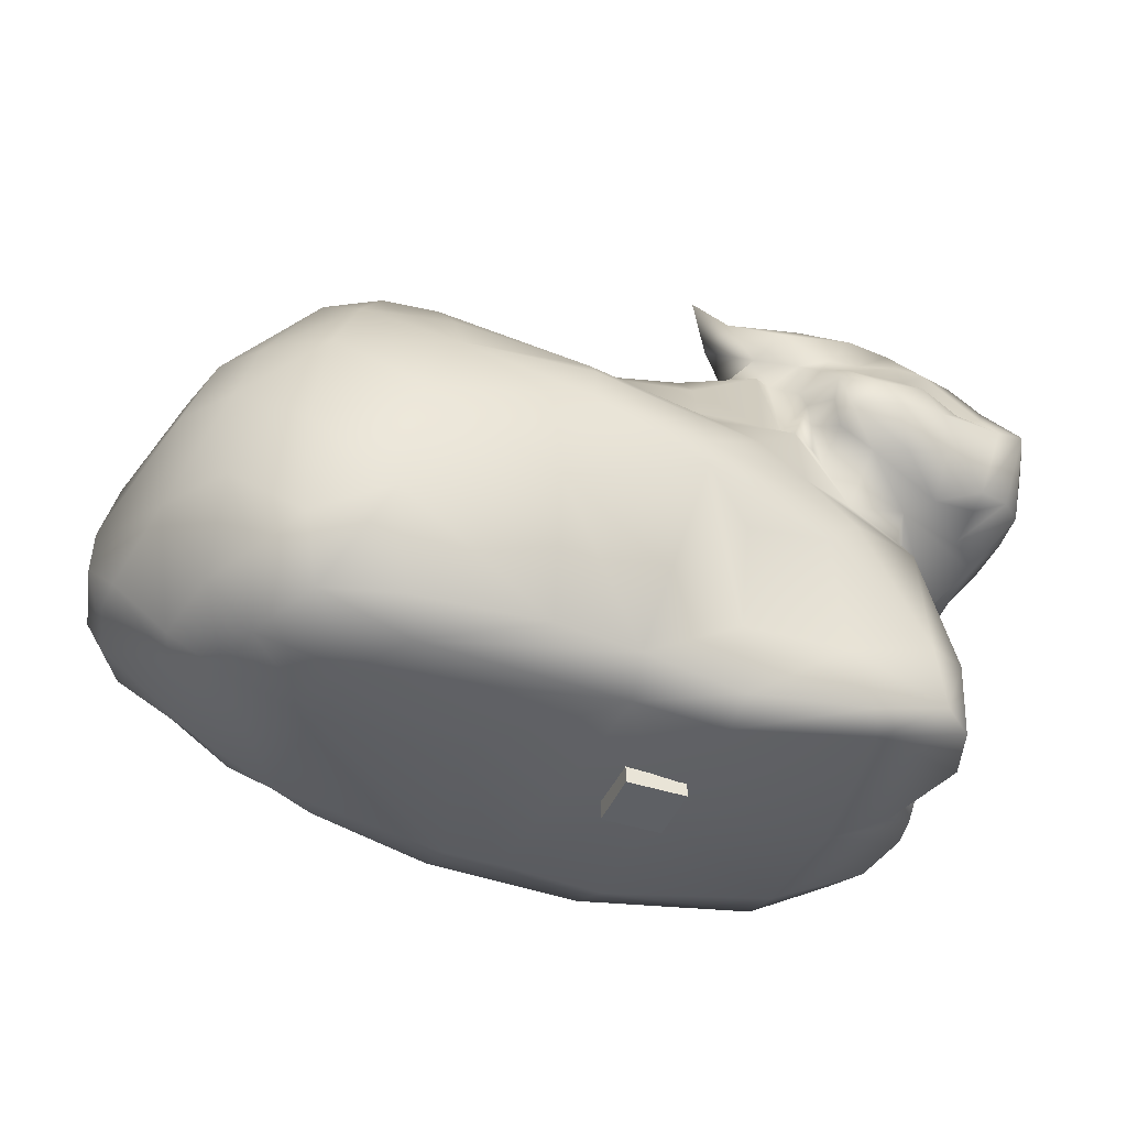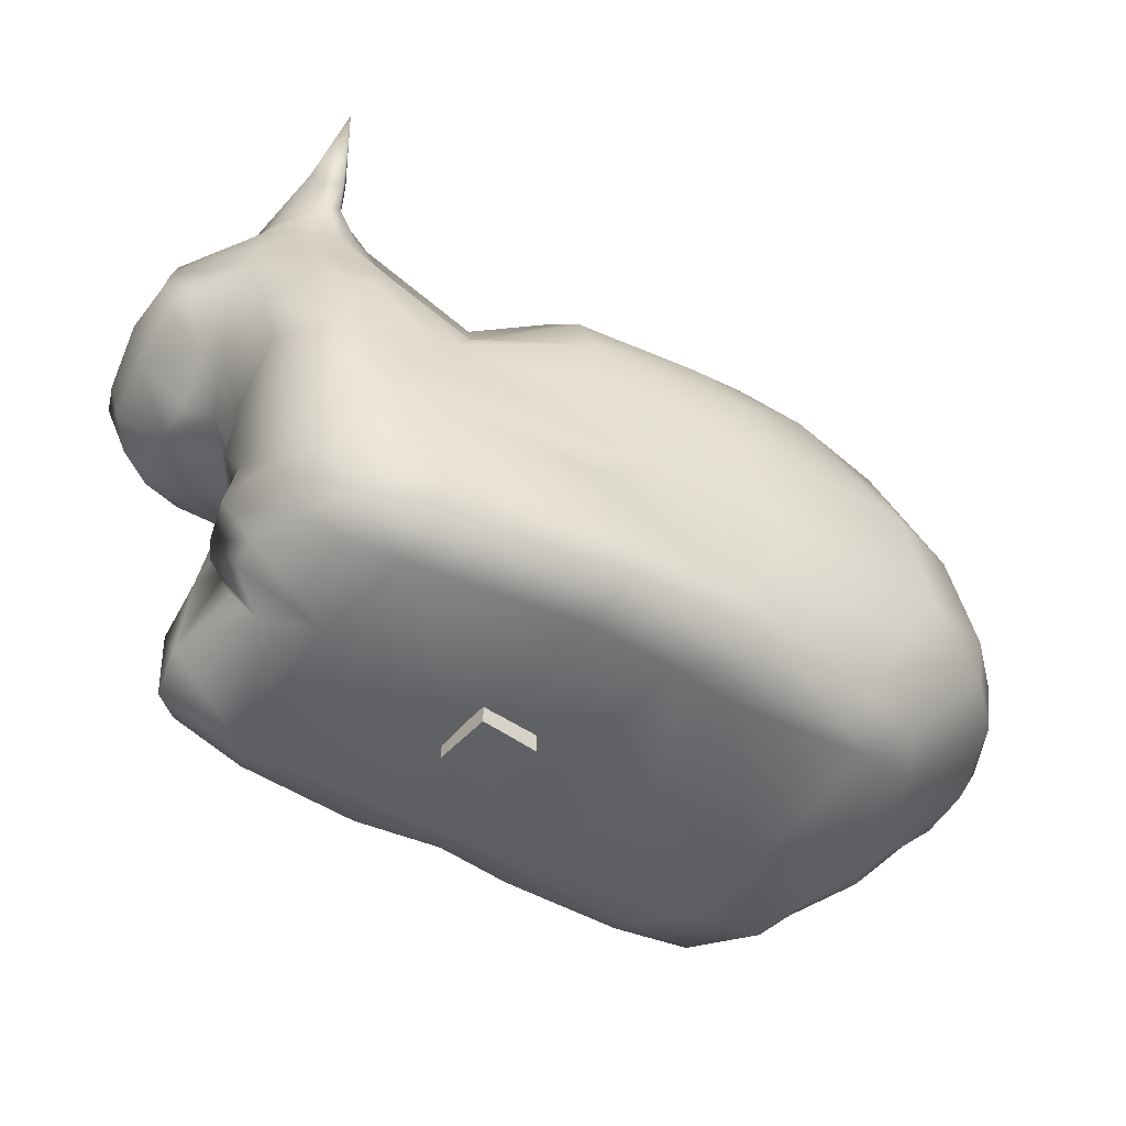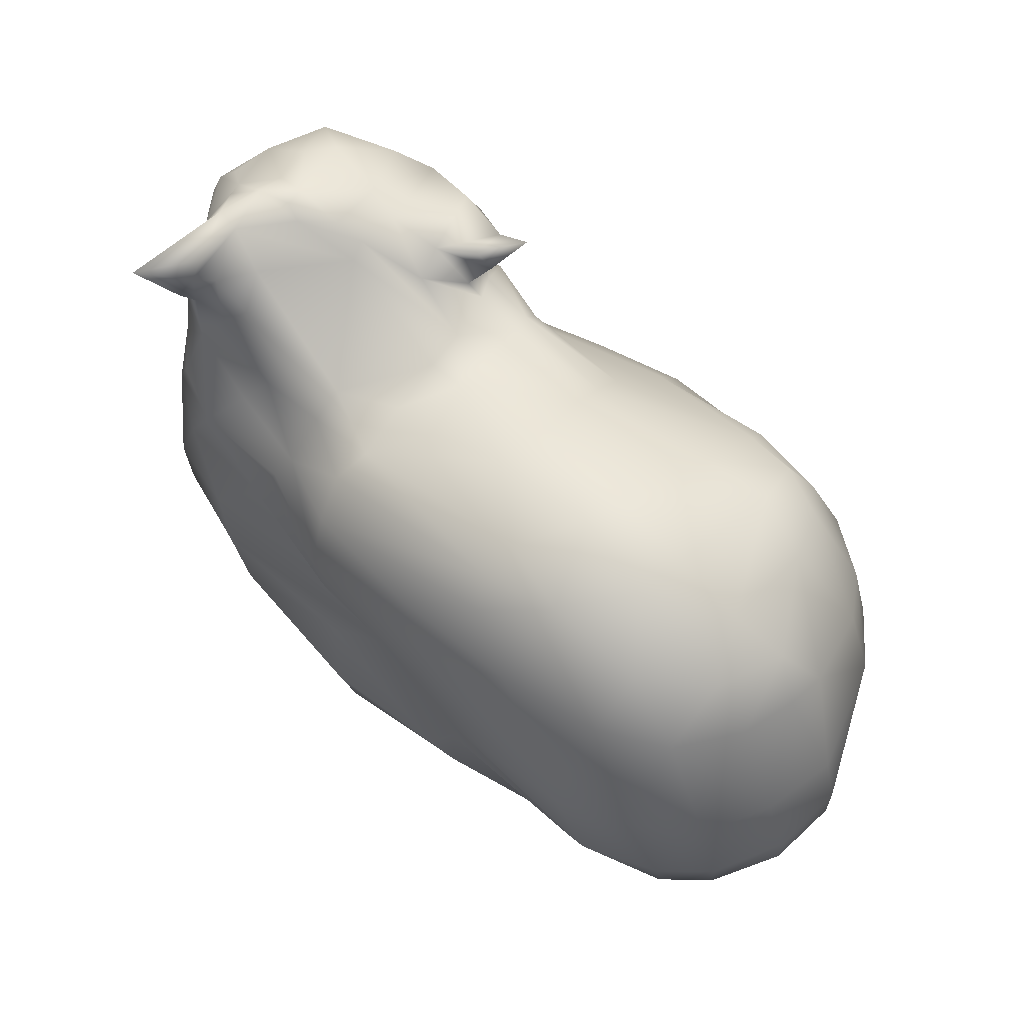
<metadata>
{"format":"obj","ext":"obj","renderer":"f3d","projection":"perspective","resolution":1024,"background":"white","views":[{"elev":-42.8,"azim":-21.3,"up":"+Y"},{"elev":-48.3,"azim":140.3,"up":"+Y"},{"elev":62.5,"azim":-145.0,"up":"+Y"}]}
</metadata>
<code>
o Cube
v 1 1 -1
v 1 -1 -1
v 1 1 1
v 1 -1 1
v -1 1 -1
v -1 -1 -1
v -1 1 1
v -1 -1 1
f 1 5 7 3
f 4 3 7 8
f 8 7 5 6
f 6 2 4 8
f 2 1 3 4
f 6 5 1 2
o dingus_dingus_0
v -5.427 4.672 7.092
v -10.12 3.197 6.421
v -4.999 0.3773 5.449
v -9.544 15.94 -3.694
v -10.75 14.52 -5.657
v -12.94 13.92 -4.227
v -10.2 0.9608 -5.697
v -4.44 -0.1186 -5.54
v -10.21 0.03795 -0.7422
v 11.82 12.53 5.59
v 12.52 12.78 3.227
v 12.35 13.46 2.636
v -5.228 14.4 -6.526
v -2.413 12.68 -7.08
v -6.931 13 -7.533
v -11.73 0.4879 4.32
v -12.41 2.487 5.156
v -13.52 1.847 3.744
v -12.15 13.27 3.316
v -10.51 13.13 4.39
v -10.79 14.67 2.131
v -11.46 2.006 -6.512
v -12.66 1.83 -5.239
v -7.52 15.52 -5.517
v -4.922 15.1 -5.686
v 1.99 15.34 3.08
v 1.452 14.9 3.11
v 1.802 14.62 3.993
v 2.982 11.4 5.18
v 3.76 13.47 5.269
v 2.965 14.04 4.697
v 10.41 5.992 -2.422
v 9.885 5.65 0.5236
v 9.869 2.598 -2.526
v 7.485 15.49 -2.347
v 8.665 16.41 -2.347
v 8.185 14.85 -2.801
v 4.479 11.06 -4.341
v 3.932 13.1 -3.35
v 6.36 12.79 -3.032
v 0.9854 1.778 -7.222
v 0.5731 0.2202 -6.961
v -3.533 2.227 -7.519
v -2.572 -0.09918 -5.561
v 0.5731 0.2202 -6.961
v 0.8374 -0.3747 -5.449
v 1.631 12.55 -6.171
v 1.24 14.31 -3.956
v -5.215 15.8 -4.582
v 0.7127 1.686 5.914
v -2.251 0.2348 5.326
v 0.9937 -0.4216 5.434
v 0.03922 11.21 5.189
v -3.589 12.64 4.143
v 0.4315 10.34 5.774
v 0.037 14.05 3.775
v 0.2061 12.89 4.619
v 2.204 13.61 5.256
v -14.7 7.637 3.879
v -12.72 5.946 5.437
v -12.27 9.19 5.675
v -14.55 4.502 3.755
v 10.41 5.992 -2.422
v 9.783 7.136 -4.751
v 10.41 8.085 -2.343
v -1.043 8.605 7.258
v -0.8112 7.154 7.69
v 1.501 9.116 6.508
v -4.601 7.74 7.652
v 7.836 12.05 7.325
v 8.035 10.64 7.059
v 9.608 9.966 6.341
v -12.65 13.87 1.334
v -3.591 14.58 1.753
v -8.414 14.9 2.106
v -3.571 13.68 2.951
v 5.388 -0.4101 4.992
v 0.9638 -0.767 4.093
v 0.6829 -0.4158 -0.6947
v -2.012 -0.5222 3.997
v -2.572 -0.09918 -5.561
v -6.029 -0.3056 -0.3871
v -11.31 11.78 4.972
v 9.417 3.003 1.441
v 9.15 0.8884 0.0644
v 9.342 0.8675 -0.9841
v -8.802 12.84 4.835
v -9.247 0.4501 5.023
v 1.327 14.69 -0.007803
v 0.01247 14.81 -0.1838
v 1.202 14.99 1.313
v 1.45 4.71 -6.69
v 3.191 10.9 5.739
v 4.539 10.7 4.933
v 4.262 11.28 4.907
v 3.94 11.71 5.546
v 4.547 11.19 6.354
v 4.232 11.96 6.713
v -3.64 9.153 -7.906
v -4.01 11.28 -7.807
v 1.54 10.73 -6.928
v 3.075 8.172 6.358
v -16.79 4.873 -4.728
v -15.31 4.559 -6.731
v -16.26 3.701 -4.354
v 10.23 12.41 6.928
v 8.761 12.79 6.811
v 8.316 4.21 4.199
v 7.377 7.33 5.196
v 8.348 2.832 5.467
v 8.961 17.33 -0.7312
v 7.371 17.45 0.6691
v 9.081 17.69 0.8089
v 12.2 12.55 0.5777
v 12.39 11.61 1.142
v 12.08 11.62 0.4019
v -3.583 15.65 -0.3419
v -3.112 15.89 -2.274
v -14.52 1.625 -1.81
v -16.68 3.751 -2.534
v 8.533 6.696 1.883
v 8.606 4.389 1.83
v 5.341 16.4 1.017
v -0.08587 14.37 2.907
v -2.012 -0.5222 3.997
v -15.89 8.056 1.879
v -16.77 8.485 -2.254
v -17.28 6.404 -2.287
v 6.229 17.03 3.489
v 7.942 17.67 1.631
v 6.302 17.32 1.463
v 9.55 9.333 4.535
v 10.55 9.182 3.586
v 11.65 10.62 5.061
v 6.342 -0.2146 -0.3803
v -14.93 10.8 1.889
v -14.04 9.876 3.864
v 1.54 10.73 -6.928
v 8.991 13.84 -3.219
v 8.027 10.94 -4.695
v 6.963 12.15 -3.73
v -8.59 9.653 6.616
v 8.222 15.32 6.015
v 9.453 13.67 5.906
v 10.2 13.91 5.996
v -4.01 11.28 -7.807
v -9.941 9.014 -8.803
v 4.955 10.23 -4.834
v 5.383 9.451 -4.933
v -14.32 12.44 -4.399
v -12.71 12.68 -6.329
v -15.97 8.782 -4.797
v -10.41 12.92 -7.304
v 10.85 16.04 3.3
v 11.21 16.03 1.828
v 10.48 16.55 1.203
v 9.735 16.13 5.152
v 9.388 16.7 3.517
v 8.544 16.73 4.332
v -8.567 11.14 6.042
v 2.095 10.88 5.641
v 7.171 8.45 4.62
v 7.653 6.299 -5.443
v -1.031 6.792 -6.745
v 1.639 6.899 -6.32
v -9.493 6.953 6.919
v -13.79 4.822 -7.847
v -11.09 5.931 -8.703
v -10.14 4.326 -8.169
v -17.3 5.023 -2.387
v -16.61 3.804 -1.378
v 0.44 17.56 4.38
v 1.278 16.4 3.431
v 1.677 16.81 4.538
v 3.147 16.01 1.954
v 5.565 16.01 5.959
v 3.772 16.3 5.48
v 3.179 15.91 5.522
v -15.29 12.04 -1.224
v -15.02 12.37 -2.607
v 8.027 10.94 -4.695
v -12.53 9.346 -8.202
v -10.41 12.92 -7.304
v 4.348 12.79 6.935
v 4.665 11.73 7.018
v 2.49 15.23 4.668
v 10.22 16.88 -2.781
v 10.16 17.03 0.4835
v 10.23 16.17 -0.901
v 9.835 16.34 -3.078
v 9.346 16.37 -3.503
v 10.05 18.45 -4.596
v 9.64 15.28 -2.906
v 9.104 15.68 -3.036
v 3.724 14.62 5.451
v 4.73 14.93 5.789
v 5.055 16.82 2.953
v 3.1 16.9 2.763
v 5.765 14.95 5.893
v 9.061 17.46 -2.47
v 9.008 17.04 -3.055
v 9.67 17.62 -0.5692
v 10.96 13.48 -1.389
v 10.14 13.81 -2.593
v 10.7 14.94 -1.12
v 10.77 13.96 4.949
v 11.02 13.73 4.337
v 10.41 15.43 4.576
v 10.53 14.6 5.72
v 11.3 12.81 6.689
v 12.33 14.19 1.636
v 12.51 13.25 1.662
v 10.23 12.58 -2.784
v 11.07 12.63 -1.248
v 10.05 10.81 -3.725
v 7.068 16.1 5.743
v 7.116 15.11 6.164
v 11.13 15.03 -0.08647
v 12.03 15.06 1.824
v 9.077 17.17 1.931
v 7.966 17.66 0.9718
v 5.398 16.81 1.582
v 10.8 9.941 -2.116
v 10.91 11.51 -1.56
v 11.19 11.09 -0.7481
v 1.755 17.21 3.252
v 9.676 9.824 5.593
v 10.77 10.26 5.878
v 6.141 11.77 7.461
v 5.826 12.54 7.505
v 12.16 11.2 3.178
v 10.69 9.317 2.444
v 11.21 10.11 0.801
v 6.141 11.77 7.461
v 4.273 14.07 5.98
v 7.751 16.41 -1.253
v 8.533 2.627 1.865
v 8.381 2.889 1.61
v 8.937 3.945 0.6599
v 8.458 1.288 1.434
v 7.934 0.1515 0.7761
v 9.12 2.616 1.787
v 9.925 3.196 0.1251
v 9.827 4.325 -0.4825
v 5.388 -0.4101 4.992
v 8.929 0.3307 3.509
v 8.308 0.2889 5.282
v 8.922 0.6722 -2.751
v 3.653 14.01 -2.435
v 1.38 14.38 -1.905
v 10.86 9.375 -0.03241
v -6.795 16.37 -2.702
v -8.7 -0.2844 4
v 1.722 13.72 -5.012
v -13.8 6.471 -8.132
v 10.8 9.941 -2.116
v 5.404 9.138 4.913
v -5.138 6.553 -7.866
v -12.27 14.84 -2.143
v -9.973 15.95 -1.937
v 9.342 0.8675 -0.9841
v 9.15 0.8884 0.0644
v -0.4705 15.19 -2.385
v 9.875 7.504 0.1644
v -14.93 1.759 -0.586
v -13.16 0.4608 -0.2226
v -10.03 -0.3367 2.168
v -4.607 1.891 -7.468
v -4.662 4.757 -7.602
v -14.61 8.867 -6.886
v -4.381 9.237 7.311
v 1.579 8.661 -6.727
v 7.407 9.547 4.925
v 8.199 9.702 5.636
v -7.562 16.26 -1.149
v 7.934 0.1515 0.7761
v 0.8374 -0.3747 -5.449
v -2.572 -0.09918 -5.561
v 9.821 8.72 1.681
v -14.07 13.68 -1.948
v -4.01 11.28 -7.807
v 3.819 12.55 5.639
v -4.01 11.28 -7.807
v -15.96 4.667 1.562
v 9.725 4.943 -4.683
v 11.92 14.71 2.319
v 7.3 13.06 7.279
v 6.928 13.87 6.618
v 9.591 11.78 -3.843
v 4.595 13.23 6.979
v 0.6637 4.89 6.802
v 4.247 1.919 5.898
v 3.674 5.844 6.273
v -9.25 2.017 -7.12
v -14.41 1.82 2.018
v -12.93 0.2548 2.079
v 6.13 -0.2406 -3.942
v 6.484 1.865 -5.819
v 7.034 4.542 -5.866
v -4.152 10.59 6.318
v -11.46 2.006 -6.512
v -8.702 0.7959 -6.285
v 7.325 0.484 6.018
v 7.009 2.658 6.131
v 4.896 -0.1472 5.889
v 8.37 0.8921 -4.045
v 6.056 0.17 -5.403
v 9.047 2.55 -4.241
v 8.37 0.8921 -4.045
v 8.922 0.6722 -2.751
v 6.056 0.17 -5.403
v -2.572 -0.09918 -5.561
v -4.44 -0.1186 -5.54
v -4.617 0.4114 -7.009
v 0.9638 -0.767 4.093
v -15.37 6.312 -6.98
v -13.8 6.471 -8.132
v 5.807 8.573 -5.139
v 8.77 9.733 -4.865
v 9.783 7.136 -4.751
v 9.783 7.136 -4.751
v 8.77 9.733 -4.865
v 10.05 10.81 -3.725
v 5.689 10.58 6.28
v 4.893 7.097 6.032
v -0.911 6.194 7.656
v 9.821 8.72 1.681
v -16.8 6.261 -4.74
v -10.2 0.9608 -5.697
v 8.922 0.6722 -2.751
v 8.37 0.8921 -4.045
v 9.047 2.55 -4.241
v 9.869 2.598 -2.526
v 9.725 4.943 -4.683
v 0.5731 0.2202 -6.961
v 8.77 9.733 -4.865
v 6.736 10.49 6.759
v 10.41 8.085 -2.343
v 8.929 0.3307 3.509
v 4.479 11.06 -4.341
v 6.963 12.15 -3.73
v -6.931 13 -7.533
v -9.941 9.014 -8.803
v -12.53 9.346 -8.202
v 9.821 8.72 1.681
f 9 10 11
f 12 13 14
f 15 16 17
f 18 19 20
f 21 22 23
f 24 25 26
f 27 28 29
f 30 15 31
f 21 32 33
f 34 35 36
f 37 38 39
f 40 41 42
f 43 44 45
f 46 47 48
f 49 50 51
f 52 53 54
f 21 33 55
f 56 33 57
f 58 59 60
f 61 62 63
f 64 65 66
f 67 68 69
f 70 68 67
f 71 72 73
f 74 75 76
f 77 75 74
f 78 79 80
f 29 81 27
f 82 83 84
f 85 86 87
f 86 88 87
f 16 89 90
f 28 27 91
f 92 93 94
f 95 63 62
f 96 11 10
f 97 98 99
f 49 51 100
f 101 102 103
f 104 105 106
f 74 76 63
f 107 108 109
f 76 110 101
f 111 112 113
f 78 114 115
f 116 117 118
f 119 120 121
f 122 123 124
f 125 98 126
f 127 128 113
f 129 130 41
f 90 17 16
f 99 131 97
f 116 130 129
f 132 99 98
f 133 90 89
f 116 129 117
f 134 135 136
f 137 138 139
f 140 141 142
f 35 99 132
f 87 143 85
f 27 144 145
f 55 146 22
f 147 148 149
f 150 91 69
f 151 152 153
f 23 154 155
f 146 156 157
f 158 159 160
f 161 13 32
f 149 46 48
f 22 21 55
f 162 163 164
f 165 166 167
f 168 91 150
f 101 169 63
f 117 129 170
f 171 172 173
f 174 9 77
f 175 176 177
f 178 128 179
f 180 181 182
f 183 35 34
f 184 185 186
f 101 63 76
f 69 145 67
f 135 187 188
f 189 157 156
f 190 159 191
f 192 106 193
f 36 194 34
f 195 196 197
f 198 199 200
f 201 202 199
f 35 183 99
f 203 204 186
f 204 184 186
f 205 185 184
f 205 206 185
f 204 207 184
f 39 194 36
f 119 208 209
f 44 119 209
f 198 201 199
f 195 198 200
f 197 201 198
f 202 209 199
f 202 201 147
f 45 202 147
f 119 121 210
f 210 121 196
f 196 195 210
f 183 34 206
f 194 181 34
f 211 212 213
f 214 215 216
f 217 214 216
f 153 114 218
f 219 220 122
f 221 222 223
f 151 224 225
f 182 186 185
f 182 194 186
f 182 181 194
f 226 164 227
f 165 151 217
f 162 164 228
f 196 213 197
f 196 164 213
f 216 162 165
f 224 184 207
f 227 163 162
f 217 218 214
f 142 18 218
f 137 139 205
f 20 220 219
f 229 120 139
f 230 120 131
f 121 164 196
f 121 120 229
f 231 232 233
f 119 210 208
f 200 209 208
f 234 181 180
f 234 206 181
f 206 34 181
f 80 235 236
f 193 237 238
f 122 222 219
f 239 19 18
f 19 123 220
f 239 240 241
f 114 80 218
f 205 184 137
f 229 138 121
f 167 224 165
f 78 80 114
f 79 78 242
f 233 232 124
f 203 38 243
f 206 182 185
f 206 234 182
f 234 180 182
f 208 210 200
f 199 209 200
f 195 200 210
f 244 131 119
f 205 183 206
f 245 246 116
f 246 130 116
f 247 130 246
f 248 249 250
f 92 251 252
f 253 254 255
f 251 256 42
f 139 120 230
f 257 56 258
f 259 231 233
f 57 260 126
f 261 96 24
f 57 33 32
f 262 33 56
f 55 33 262
f 61 65 62
f 69 68 174
f 175 263 176
f 73 72 264
f 170 265 117
f 107 172 266
f 203 39 38
f 12 267 268
f 12 268 260
f 269 270 143
f 126 98 271
f 41 272 129
f 137 184 224
f 273 127 274
f 12 32 13
f 261 11 96
f 133 261 275
f 51 276 277
f 25 70 26
f 190 278 159
f 279 77 74
f 109 280 107
f 76 75 110
f 174 10 9
f 281 140 282
f 17 274 15
f 283 260 268
f 143 270 284
f 244 257 131
f 271 258 56
f 285 87 286
f 20 19 220
f 87 88 286
f 133 275 90
f 167 166 138
f 281 287 141
f 275 17 90
f 81 267 288
f 188 187 288
f 146 289 22
f 191 159 13
f 38 37 290
f 61 63 169
f 27 81 144
f 23 22 291
f 227 164 163
f 101 37 169
f 292 178 179
f 100 51 172
f 71 293 72
f 70 25 68
f 160 159 278
f 155 108 107
f 153 152 114
f 174 150 69
f 294 20 219
f 238 295 296
f 211 221 212
f 104 101 103
f 147 297 148
f 215 20 294
f 202 44 209
f 204 203 243
f 204 243 207
f 195 197 198
f 226 211 213
f 219 211 226
f 192 193 238
f 295 152 296
f 294 219 227
f 217 153 218
f 297 221 223
f 225 224 207
f 296 151 225
f 296 152 151
f 147 201 212
f 238 298 192
f 243 192 298
f 165 162 166
f 226 227 219
f 216 294 162
f 215 294 216
f 217 151 153
f 164 226 213
f 294 227 162
f 217 216 165
f 140 281 141
f 236 142 218
f 167 138 137
f 138 229 139
f 222 122 124
f 122 220 123
f 232 231 223
f 142 141 239
f 240 239 141
f 235 282 140
f 80 282 235
f 115 114 152
f 222 221 211
f 219 222 211
f 142 239 18
f 19 239 123
f 123 239 241
f 218 80 236
f 164 121 228
f 121 138 228
f 165 224 151
f 167 137 224
f 240 141 287
f 223 222 232
f 124 232 222
f 202 45 44
f 215 18 20
f 241 259 233
f 119 131 120
f 106 105 193
f 252 247 92
f 42 41 252
f 245 250 92
f 245 248 250
f 251 92 94
f 251 42 252
f 94 256 251
f 260 283 125
f 260 125 126
f 31 127 113
f 31 113 112
f 299 58 300
f 299 300 301
f 277 276 302
f 277 302 177
f 26 303 304
f 26 304 24
f 87 285 305
f 87 305 143
f 306 49 100
f 306 100 307
f 95 168 308
f 95 308 63
f 24 96 10
f 24 10 25
f 28 95 83
f 28 83 29
f 15 309 302
f 15 302 310
f 311 255 118
f 311 118 312
f 311 312 300
f 311 300 313
f 311 313 253
f 311 253 255
f 314 315 306
f 314 306 316
f 317 318 305
f 317 305 319
f 48 47 43
f 48 43 45
f 320 321 322
f 320 322 50
f 50 322 276
f 50 276 51
f 59 11 261
f 59 261 133
f 133 323 60
f 133 60 59
f 65 61 169
f 65 169 66
f 64 84 62
f 64 62 65
f 175 112 324
f 175 324 325
f 325 324 278
f 325 278 190
f 190 155 176
f 190 176 263
f 171 326 327
f 171 327 328
f 329 330 331
f 329 331 264
f 265 170 281
f 265 281 332
f 102 265 332
f 102 332 105
f 265 102 101
f 265 101 110
f 110 333 117
f 110 117 265
f 77 9 334
f 77 334 75
f 172 107 280
f 172 280 173
f 24 304 275
f 24 275 261
f 303 26 70
f 303 70 292
f 118 255 254
f 118 254 116
f 132 82 84
f 132 84 64
f 98 97 258
f 98 258 271
f 335 129 272
f 335 272 259
f 136 135 160
f 136 160 336
f 336 111 178
f 336 178 136
f 91 168 95
f 91 95 28
f 32 12 260
f 32 260 57
f 309 175 177
f 309 177 302
f 31 112 175
f 31 175 30
f 310 322 321
f 310 321 337
f 276 322 310
f 276 310 302
f 47 262 56
f 47 56 257
f 46 55 262
f 46 262 47
f 338 339 340
f 338 340 341
f 307 342 316
f 307 316 306
f 269 143 305
f 269 305 318
f 64 36 35
f 64 35 132
f 312 333 301
f 312 301 300
f 117 333 312
f 117 312 118
f 313 60 323
f 313 323 253
f 300 58 60
f 300 60 313
f 95 62 84
f 95 84 83
f 319 305 285
f 319 285 343
f 49 306 315
f 49 315 50
f 36 64 66
f 36 66 39
f 37 39 66
f 37 66 169
f 59 334 9
f 59 9 11
f 58 299 334
f 58 334 59
f 223 344 148
f 223 148 297
f 326 157 189
f 326 189 327
f 266 176 155
f 266 155 107
f 177 176 266
f 177 266 277
f 301 333 334
f 301 334 299
f 173 280 326
f 173 326 171
f 307 100 172
f 307 172 171
f 324 336 160
f 324 160 278
f 193 105 332
f 193 332 345
f 31 15 274
f 31 274 127
f 56 57 126
f 56 126 271
f 259 272 346
f 259 346 231
f 241 233 124
f 241 124 123
f 93 92 250
f 93 250 249
f 257 258 97
f 257 97 131
f 179 128 127
f 179 127 273
f 17 275 304
f 17 304 274
f 274 304 303
f 274 303 273
f 267 81 29
f 267 29 268
f 268 29 83
f 268 83 283
f 284 347 85
f 284 85 143
f 99 183 230
f 99 230 131
f 98 125 82
f 98 82 132
f 129 335 281
f 129 281 170
f 136 178 292
f 136 292 134
f 273 303 292
f 273 292 179
f 125 283 83
f 125 83 82
f 288 14 158
f 288 158 188
f 74 63 308
f 74 308 279
f 290 37 101
f 290 101 104
f 348 349 189
f 348 189 156
f 145 69 91
f 145 91 27
f 32 21 23
f 32 23 161
f 147 149 48
f 147 48 45
f 257 244 43
f 257 43 47
f 267 12 14
f 267 14 288
f 187 144 81
f 187 81 288
f 150 279 308
f 150 308 168
f 348 156 146
f 348 146 55
f 159 158 14
f 159 14 13
f 40 346 272
f 40 272 41
f 112 111 336
f 112 336 324
f 333 110 75
f 333 75 334
f 292 70 67
f 292 67 134
f 178 111 113
f 178 113 128
f 51 277 266
f 51 266 172
f 342 307 171
f 342 171 328
f 68 25 10
f 68 10 174
f 157 326 280
f 157 280 109
f 150 174 77
f 150 77 279
f 134 67 145
f 134 145 144
f 187 135 134
f 187 134 144
f 188 158 160
f 188 160 135
f 161 350 351
f 161 351 352
f 203 186 194
f 203 194 39
f 44 43 244
f 44 244 119
f 243 298 225
f 243 225 207
f 298 238 296
f 298 296 225
f 192 243 38
f 192 38 290
f 221 297 147
f 221 147 212
f 106 192 290
f 106 290 104
f 201 197 213
f 201 213 212
f 18 215 214
f 18 214 218
f 230 183 205
f 230 205 139
f 140 142 236
f 140 236 235
f 240 353 259
f 240 259 241
f 332 281 282
f 332 282 345
f 115 152 295
f 115 295 78
f 78 295 238
f 78 238 242
f 228 138 166
f 228 166 162
f 102 105 104
f 102 104 103
f 79 345 282
f 79 282 80
f 237 193 345
f 237 345 79
f 247 252 41
f 247 41 130
f 247 246 245
f 247 245 92
f 341 340 293
f 341 293 71
f 254 245 116
f 245 254 248
f 248 254 249

</code>
